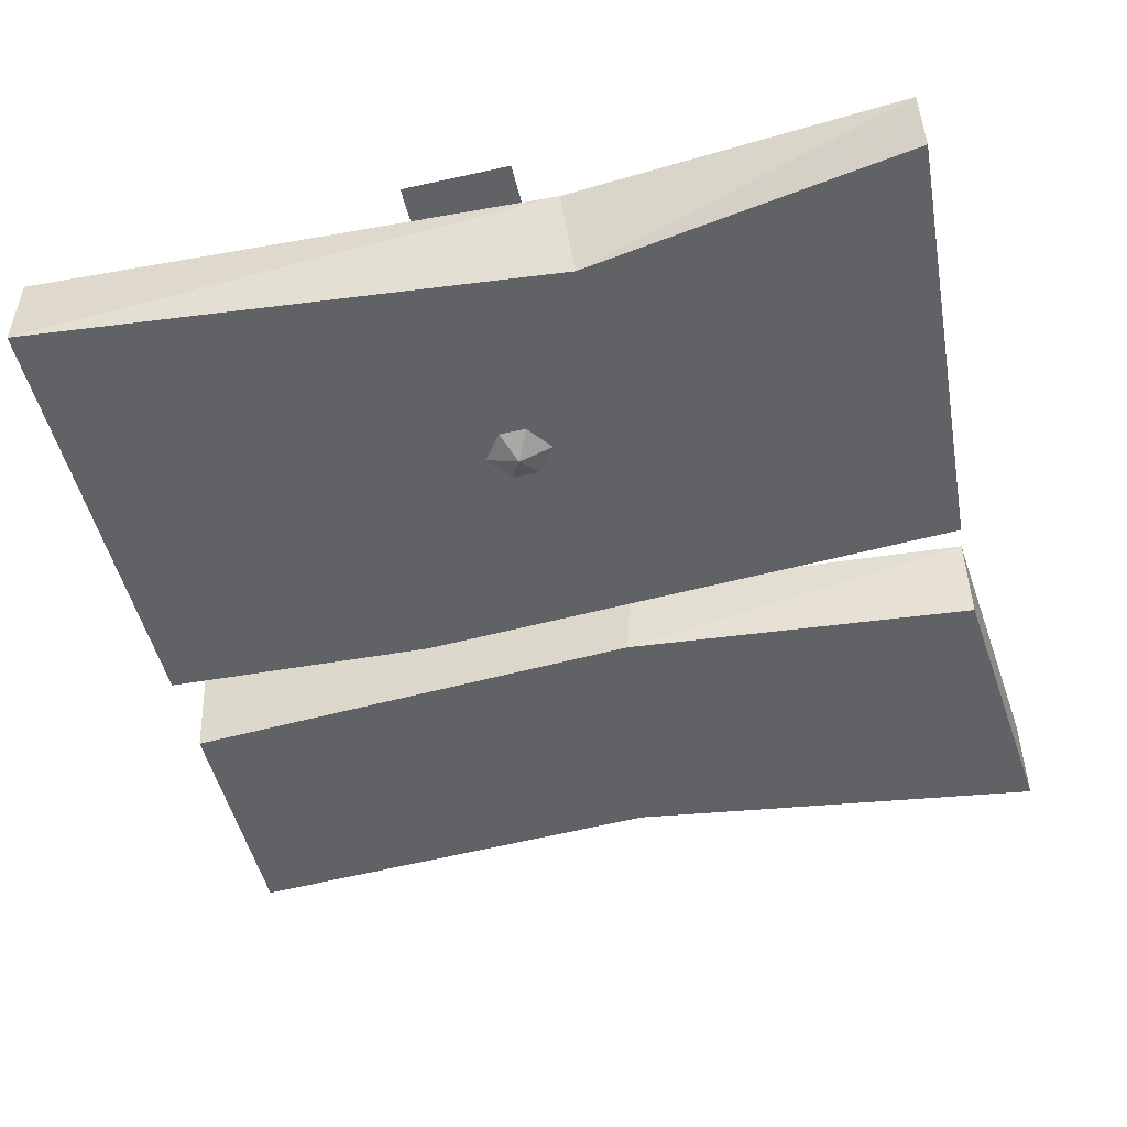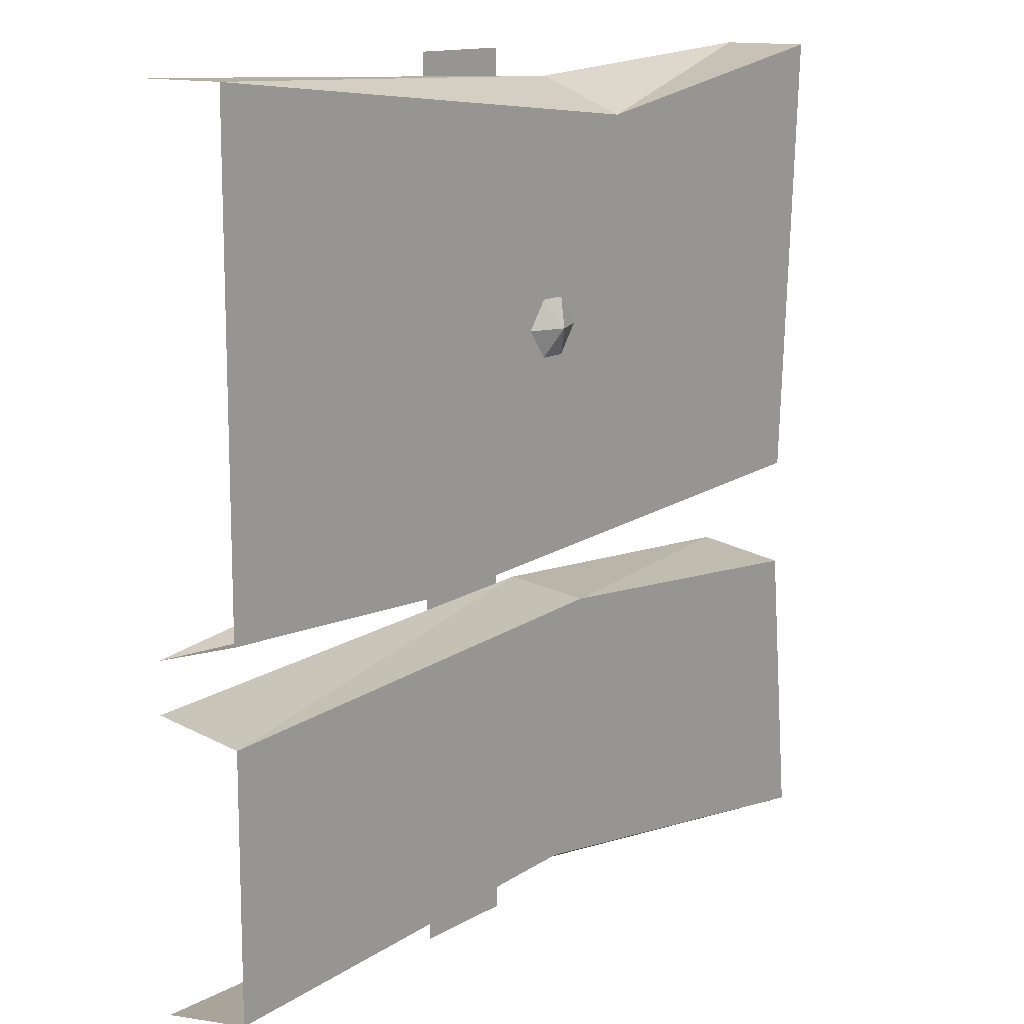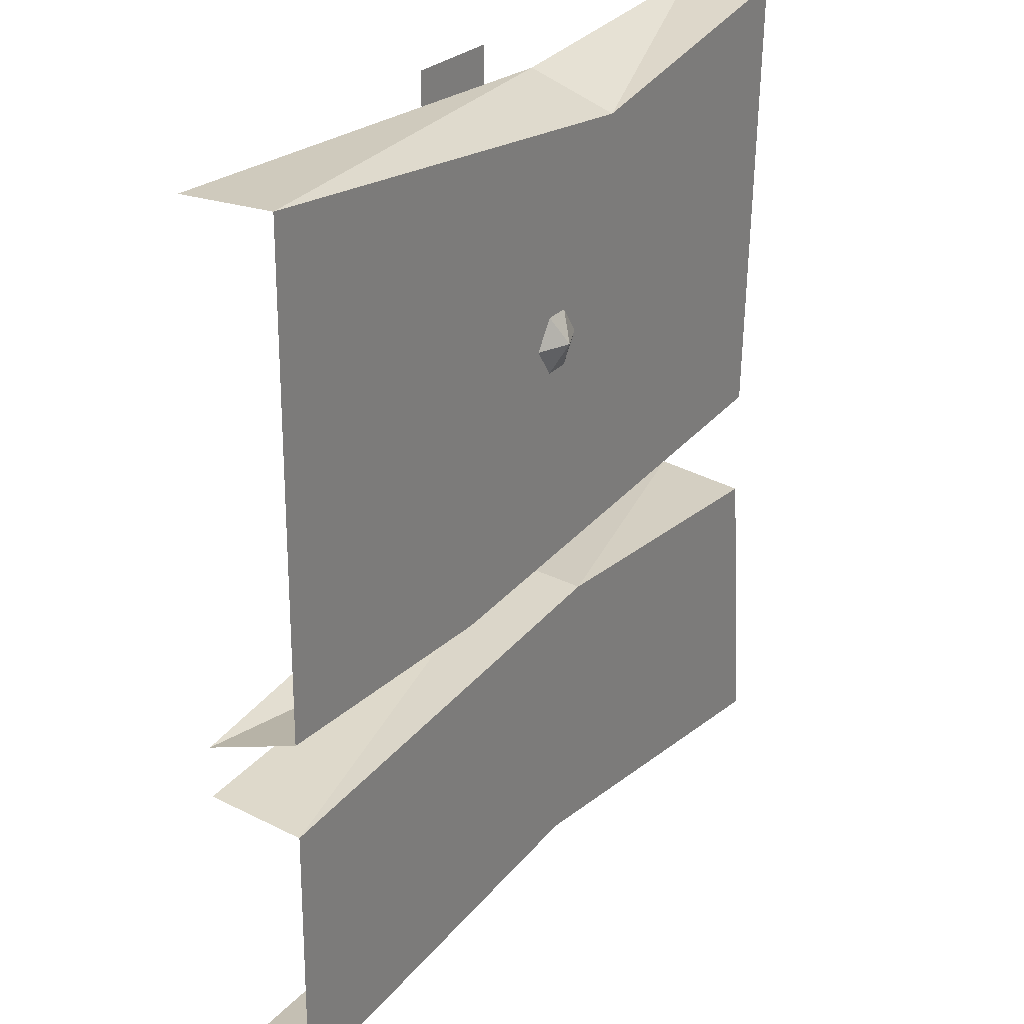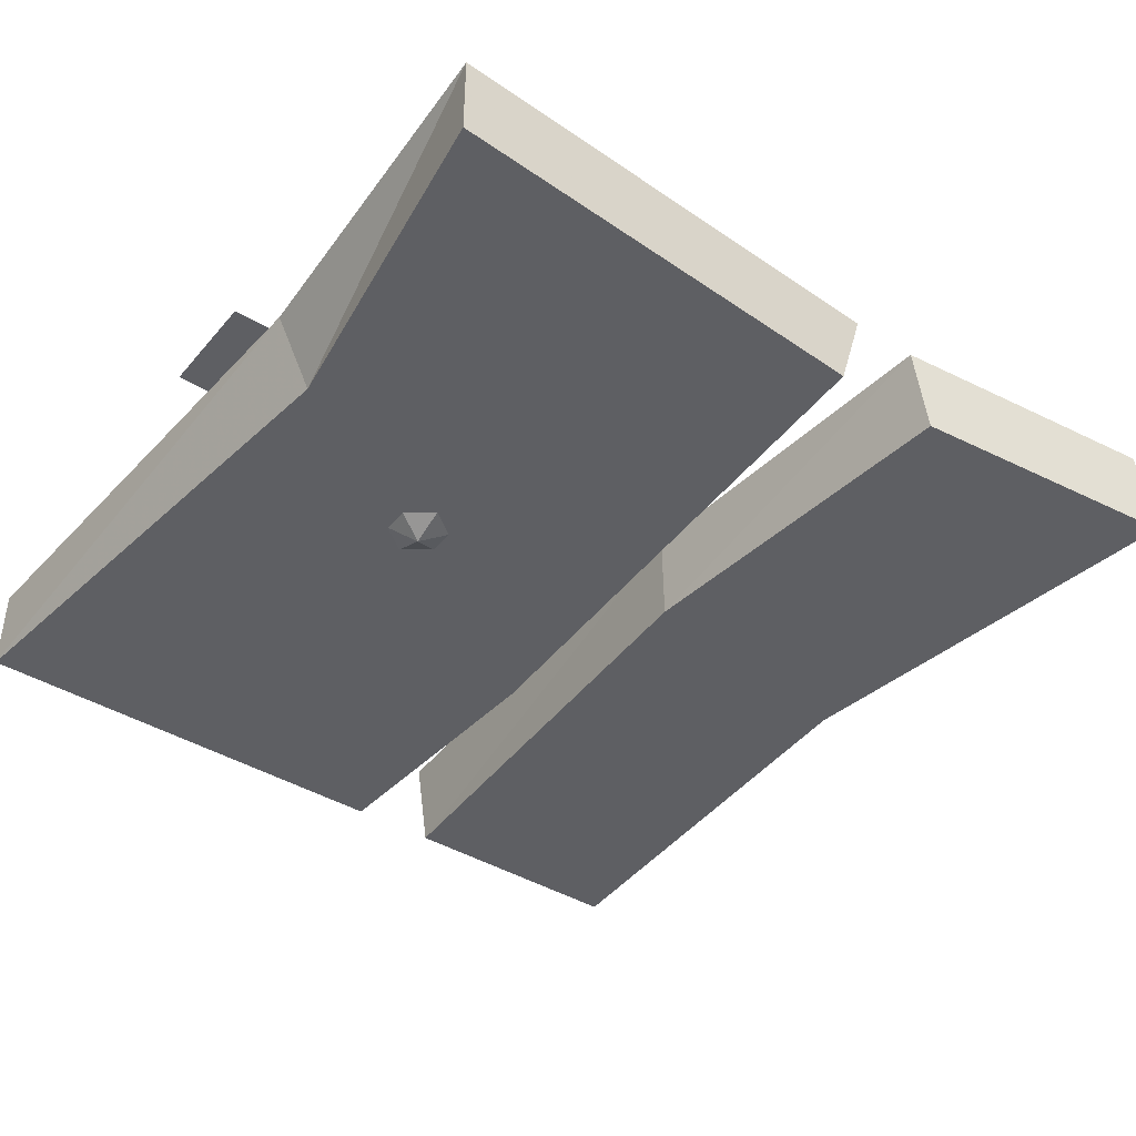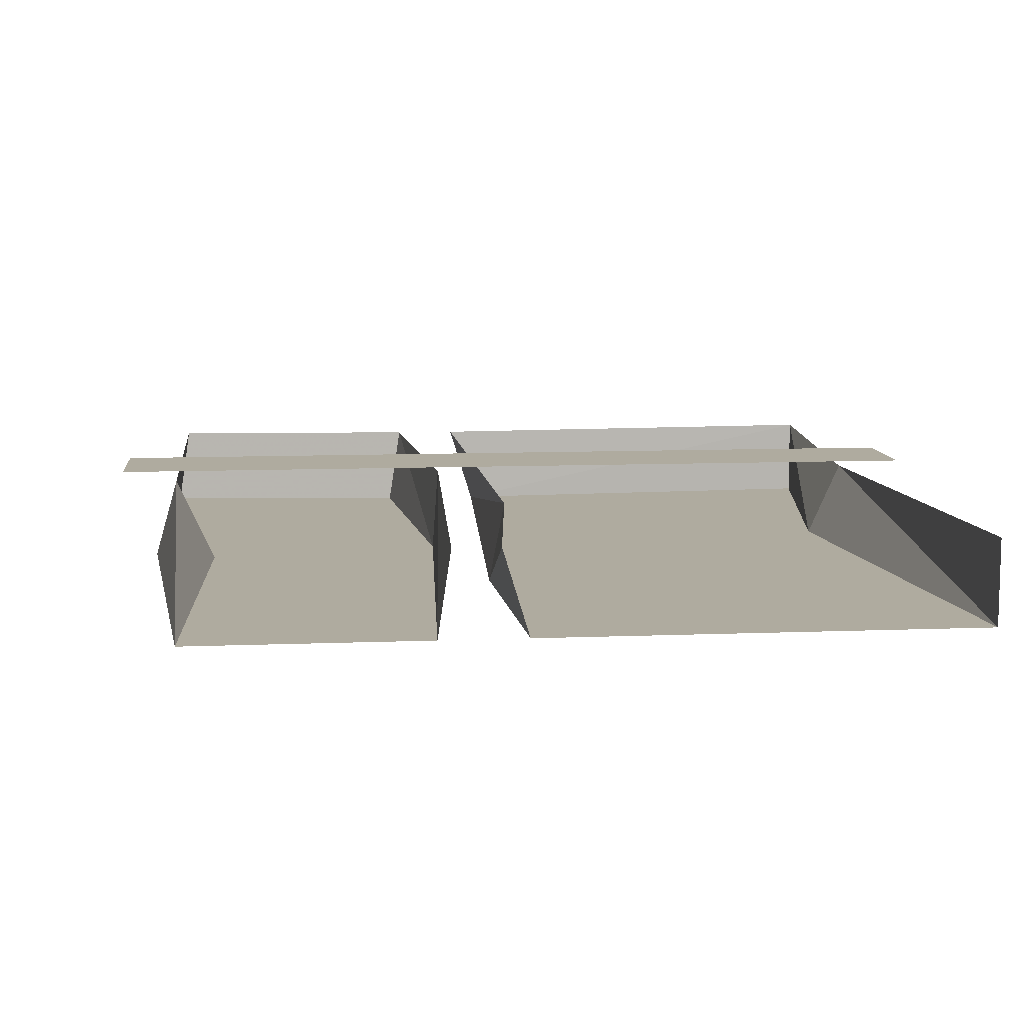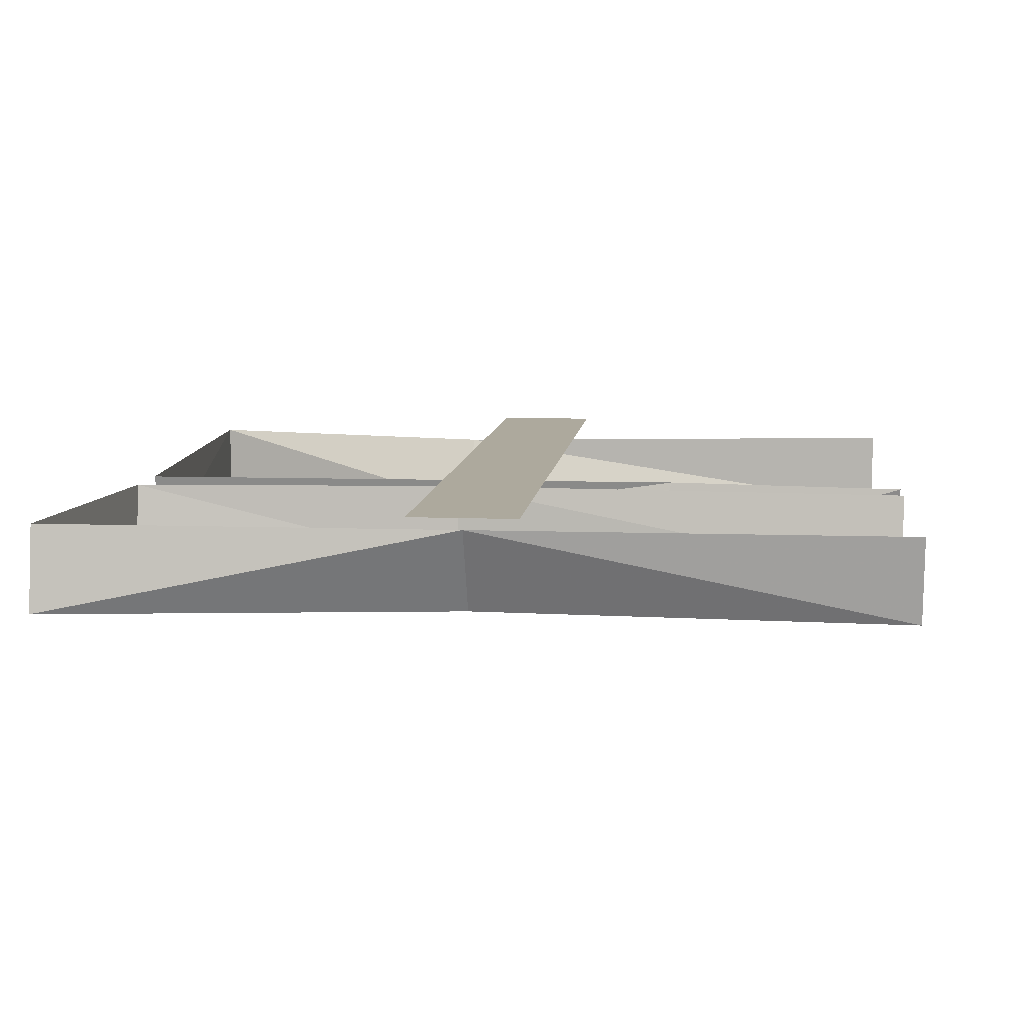
<metadata>
{"format":"obj","ext":"obj","renderer":"f3d","projection":"perspective","resolution":1024,"background":"white","views":[{"elev":-50.6,"azim":13.6,"up":"+Y"},{"elev":13.0,"azim":-52.6,"up":"+Z"},{"elev":24.6,"azim":-59.9,"up":"+Z"},{"elev":-41.4,"azim":53.6,"up":"+Y"},{"elev":9.6,"azim":-95.9,"up":"+Y"},{"elev":8.8,"azim":-173.8,"up":"+Y"}]}
</metadata>
<code>
v 0.0625 0.125 0.5
v -0.0625 0.125 0.5
v -0.0625 0.125 -0.5
v 0.0625 0.125 -0.5
v 0.4688 0 -0.01562
v -0.1797 0 -0.04688
v -0.2109 0.1016 -0.03125
v 0.4688 0.1016 -0.04688
v 0.5 0.1016 0.4922
v 0.5 0 0.4922
v 0.1172 0 0.4297
v -0.5 0 -0.03125
v -0.5 0.1016 -0.0625
v -0.5 0 0.4922
v 0.1094 0.09375 0.4688
v -0.5 0.1016 0.4922
v -0.5 0 -0.4141
v 0.007812 0 -0.3906
v 0.05469 0 -0.1016
v -0.5 0 -0.1328
v 0.0625 0.1016 -0.09375
v -0.5 0.1016 -0.1172
v -0.5 0.1016 -0.4297
v 0.007812 0.1016 -0.4375
v 0.5 0 -0.4609
v 0.4688 0 -0.1406
v 0.4688 0.1016 -0.125
v 0.5 0.1016 -0.4453
v 0.01562 0 0.2422
v -0.01562 0 0.2422
v 0 -0.01562 0.2109
v 0.03906 0 0.2109
v 0.01562 0 0.1797
v -0.01562 0 0.1797
v -0.03906 0 0.2109
f 1 2 3
f 1 3 4
f 5 6 7
f 5 7 8
f 5 8 9
f 5 9 10
f 6 12 13
f 6 13 7
f 14 11 15
f 14 15 16
f 11 10 9
f 11 9 15
f 20 19 21
f 20 21 22
f 17 23 24
f 17 24 18
f 18 24 25
f 19 26 27
f 19 27 21
f 24 28 25
f 25 28 27
f 25 27 26
f 5 10 6
f 6 10 11
f 6 11 12
f 12 11 14
f 17 18 19
f 17 19 20
f 18 25 26
f 18 26 19
f 29 30 31
f 29 31 32
f 32 31 33
f 33 31 34
f 34 31 35
f 35 31 30

</code>
